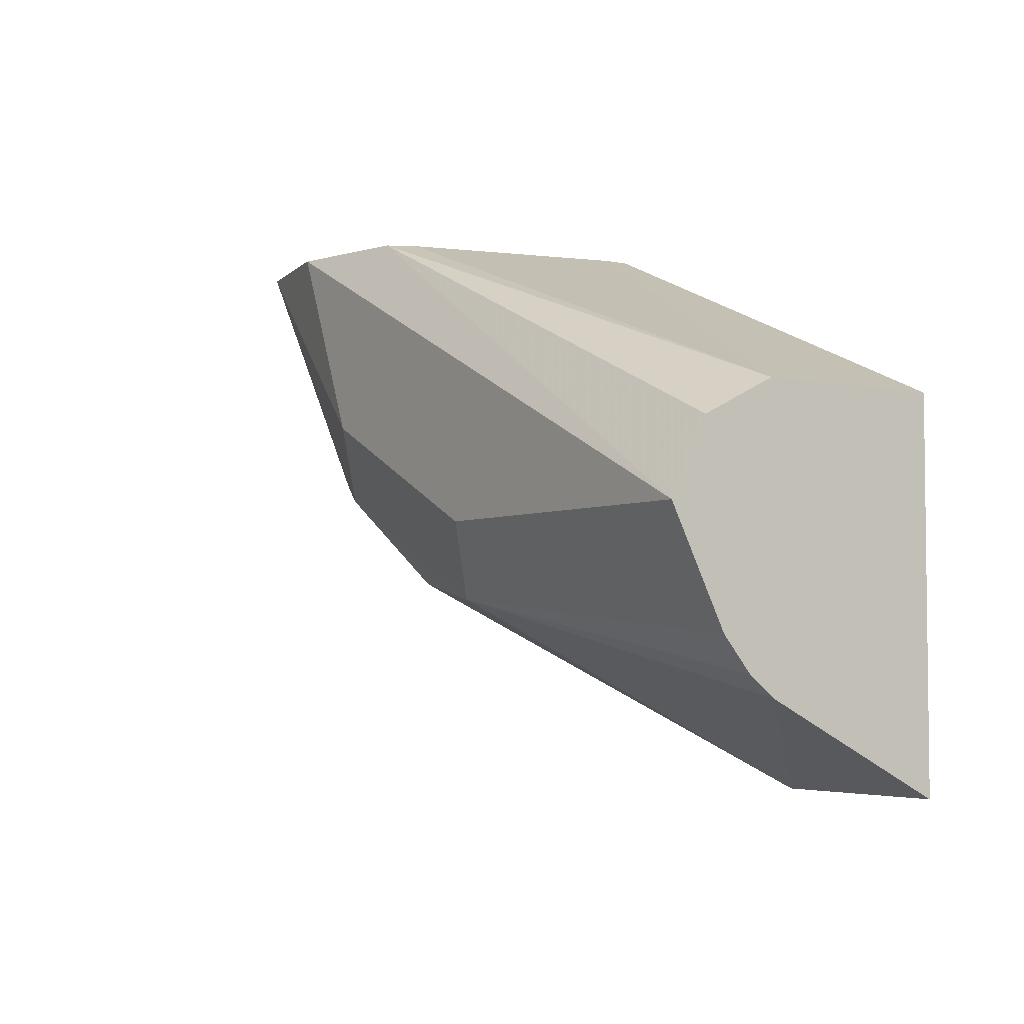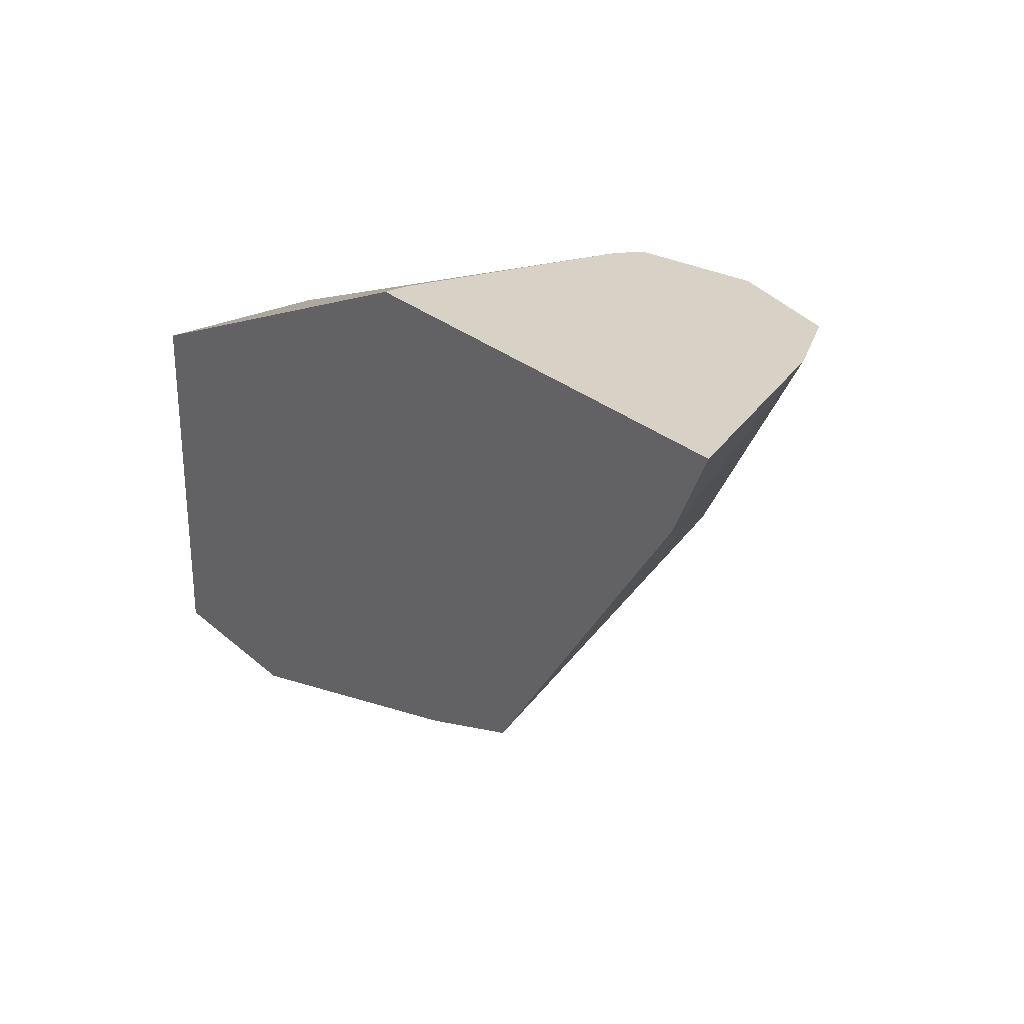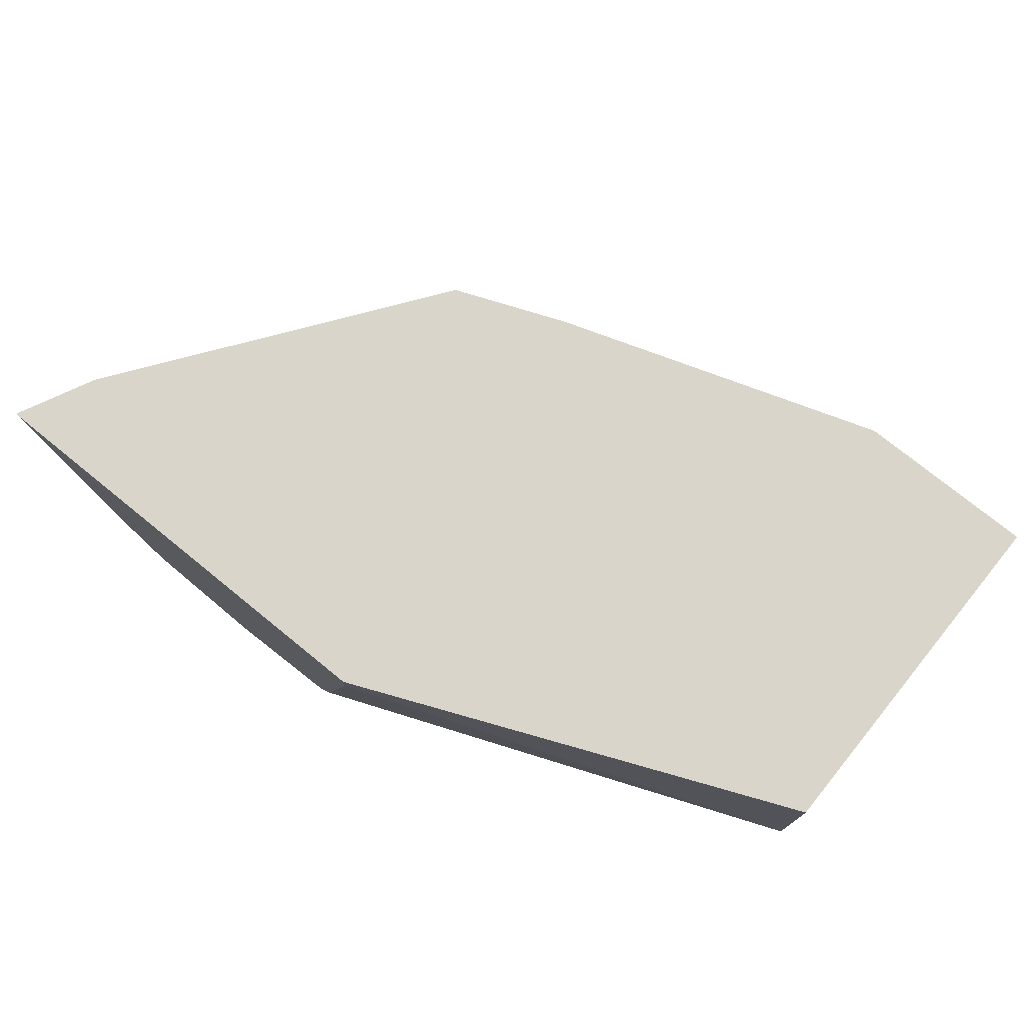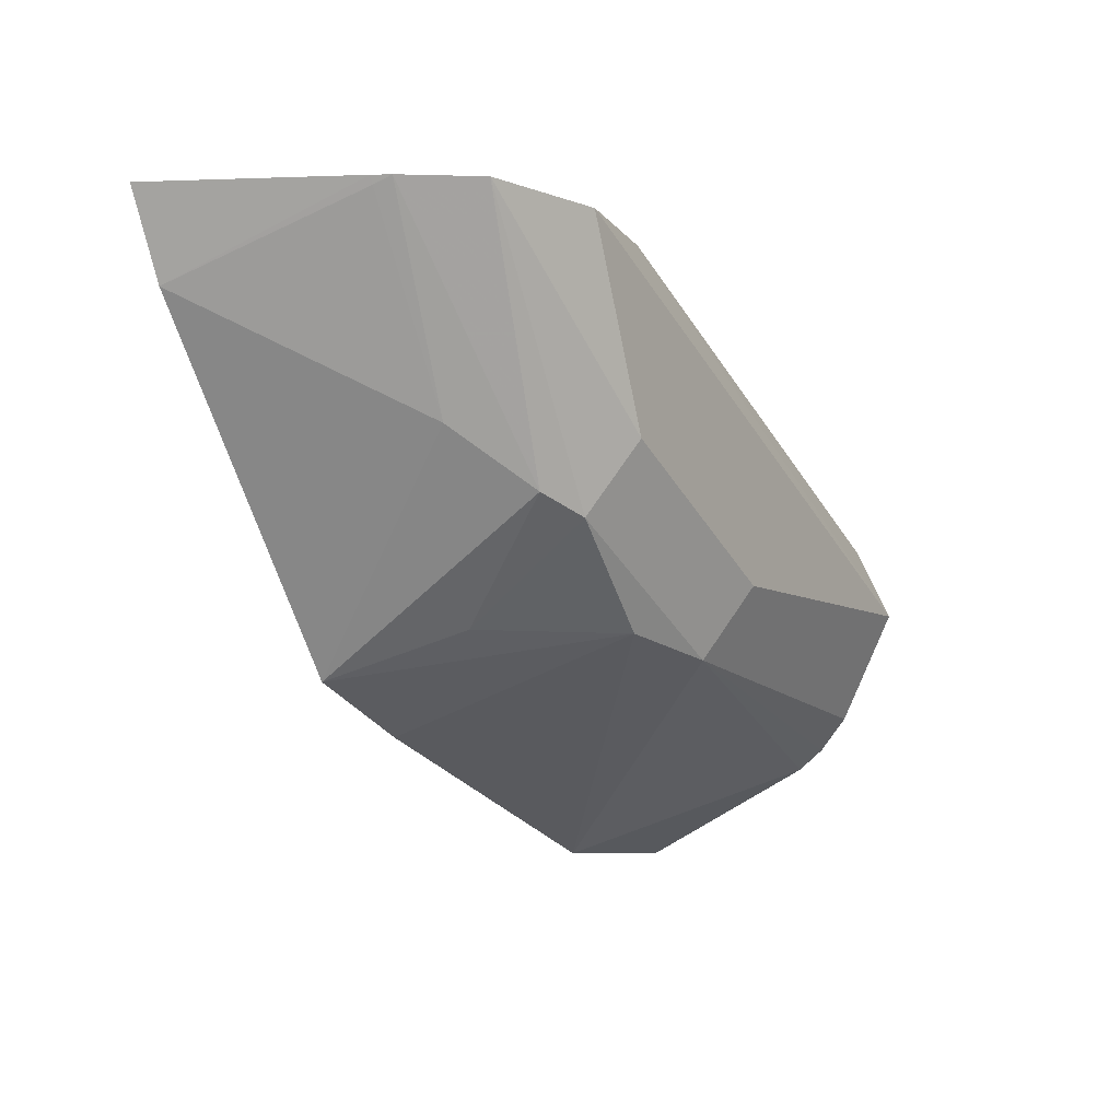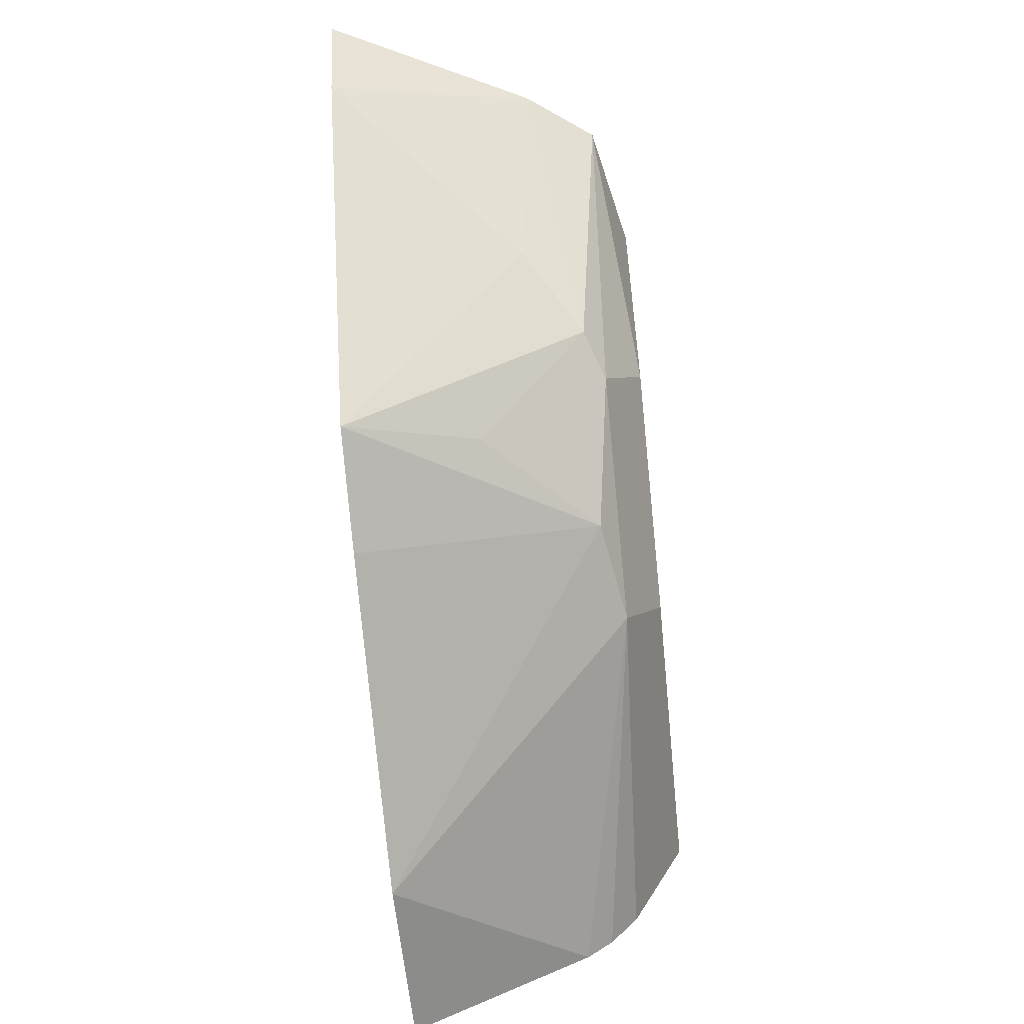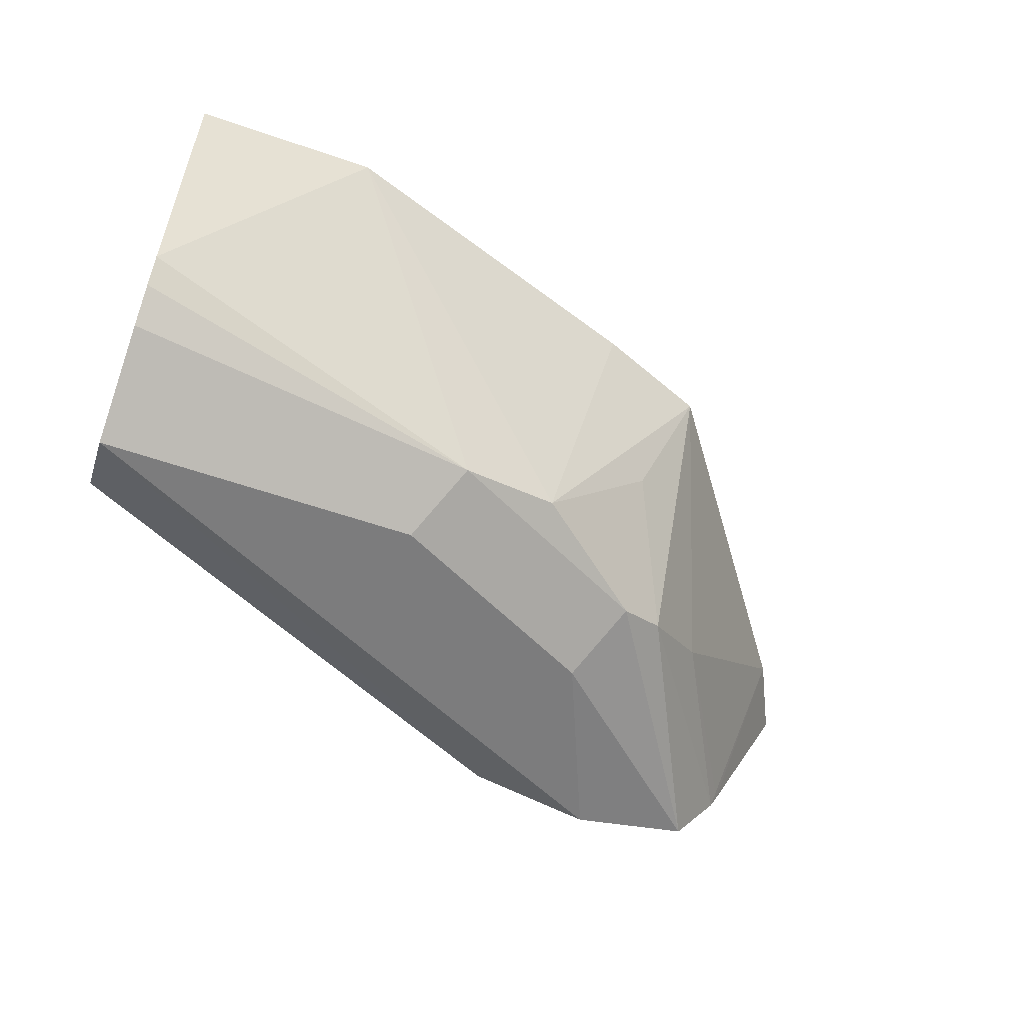
<metadata>
{"format":"obj","ext":"obj","renderer":"f3d","projection":"perspective","resolution":1024,"background":"white","views":[{"elev":-4.1,"azim":-124.2,"up":"+Y"},{"elev":27.4,"azim":52.8,"up":"+Y"},{"elev":74.6,"azim":-140.9,"up":"+Z"},{"elev":-7.5,"azim":121.5,"up":"+Y"},{"elev":-60.7,"azim":95.8,"up":"+Y"},{"elev":-58.8,"azim":-19.5,"up":"+Z"}]}
</metadata>
<code>
v 0.2575 -0.008358 -0.483
v 0.1995 -0.09449 -0.483
v 0.2463 -0.0315 -0.483
v 0.2321 -0.008358 -0.5355
v 0.1272 -0.008358 -0.483
v -8.654e-05 -0.168 -0.483
v 0.147 -0.1365 -0.483
v 0.1798 -0.1234 -0.483
v 0.2008 -0.063 -0.5355
v 0.231 -0.01051 -0.5355
v 0.2296 -0.008358 -0.5403
v 0.1272 -0.008358 -0.4898
v -8.654e-05 -0.063 -0.483
v -8.654e-05 -0.1576 -0.5038
v 1.431e-05 -0.1575 -0.504
v 0.05251 -0.168 -0.483
v 0.1338 -0.1102 -0.5512
v 0.1654 -0.1102 -0.5197
v 0.1811 -0.07875 -0.5512
v 0.216 -0.008358 -0.5591
v 0.1376 -0.008358 -0.5355
v -8.654e-05 -0.063 -0.5355
v -8.654e-05 -0.1417 -0.5356
v 0.0105 -0.147 -0.525
v 0.105 -0.1155 -0.5565
v 0.168 -0.084 -0.5565
v 0.1806 -0.008358 -0.567
v 0.1575 -0.063 -0.567
v 0.1413 -0.008358 -0.5514
v -8.654e-05 -0.0735 -0.5565
v 0.1452 -0.008358 -0.5591
v -8.654e-05 -0.1358 -0.5431
v -8.654e-05 -0.1261 -0.5512
v -8.654e-05 -0.1155 -0.5565
v 0.09452 -0.09449 -0.567
v -8.654e-05 -0.09449 -0.567
f 19 26 20
f 18 26 19
f 17 25 26
f 17 26 18
f 16 25 17
f 16 24 25
f 15 23 24
f 9 11 10
f 12 21 22
f 11 19 20
f 9 19 11
f 8 19 9
f 8 18 19
f 8 17 18
f 14 23 15
f 20 26 28
f 27 36 31
f 21 29 22
f 7 16 17
f 27 35 36
f 27 28 35
f 26 35 28
f 25 35 26
f 25 36 35
f 20 28 27
f 25 34 36
f 25 32 33
f 23 25 24
f 30 31 36
f 23 32 25
f 22 31 30
f 22 29 31
f 25 33 34
f 7 17 8
f 1 5 2
f 6 15 24
f 6 24 16
f 1 2 3
f 1 3 4
f 1 4 11
f 1 11 20
f 1 20 27
f 1 27 31
f 1 31 29
f 1 21 12
f 1 12 5
f 2 5 6
f 2 6 16
f 2 16 7
f 2 7 8
f 2 8 3
f 1 29 21
f 3 10 4
f 3 9 10
f 6 23 14
f 6 32 23
f 6 33 32
f 6 34 33
f 6 36 34
f 6 30 36
f 6 14 15
f 6 13 22
f 5 13 6
f 5 22 13
f 5 12 22
f 4 10 11
f 3 8 9
f 6 22 30

</code>
